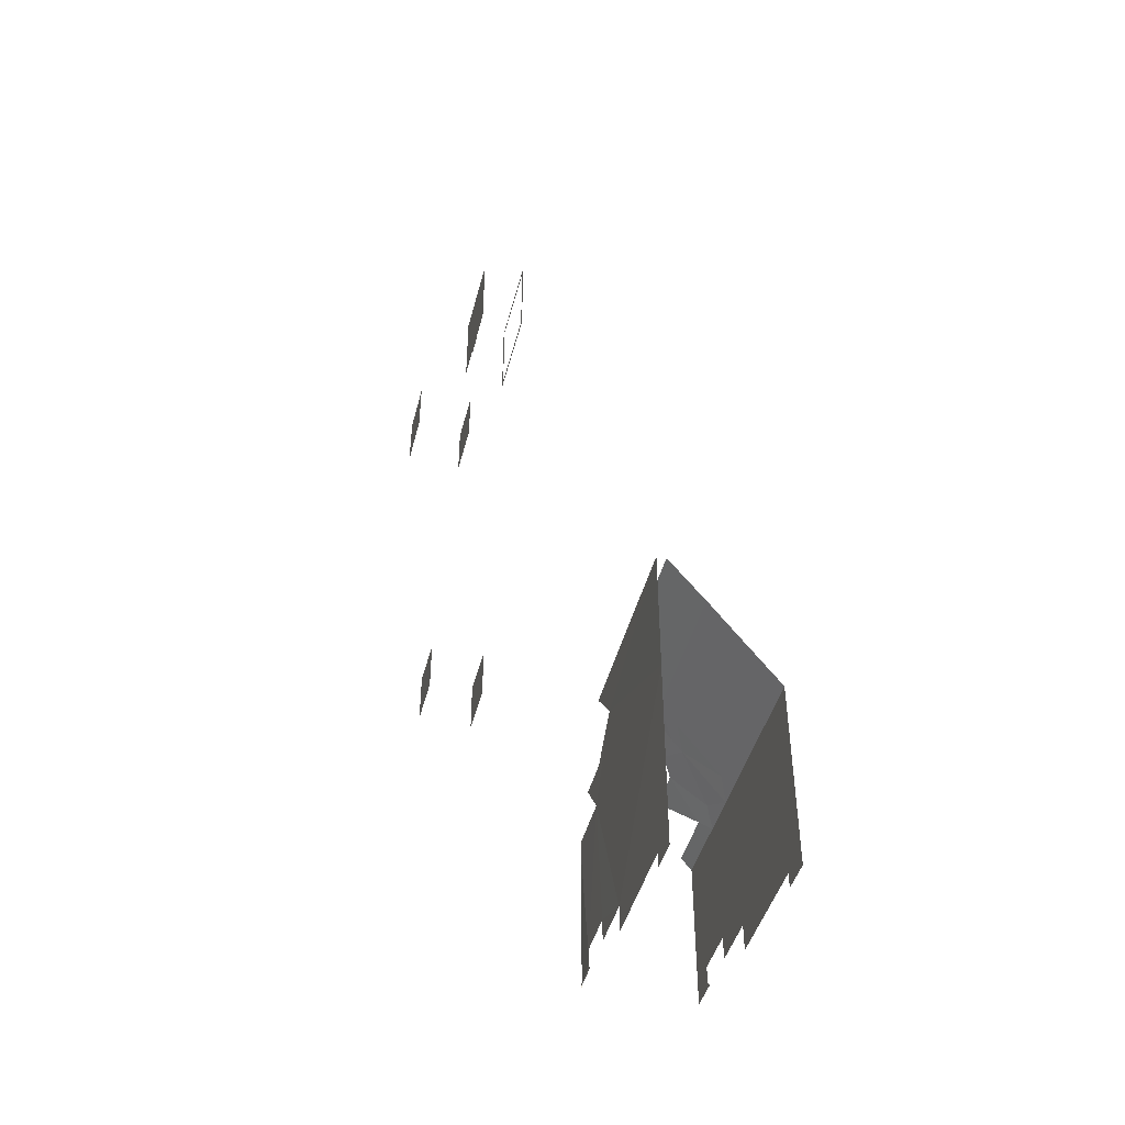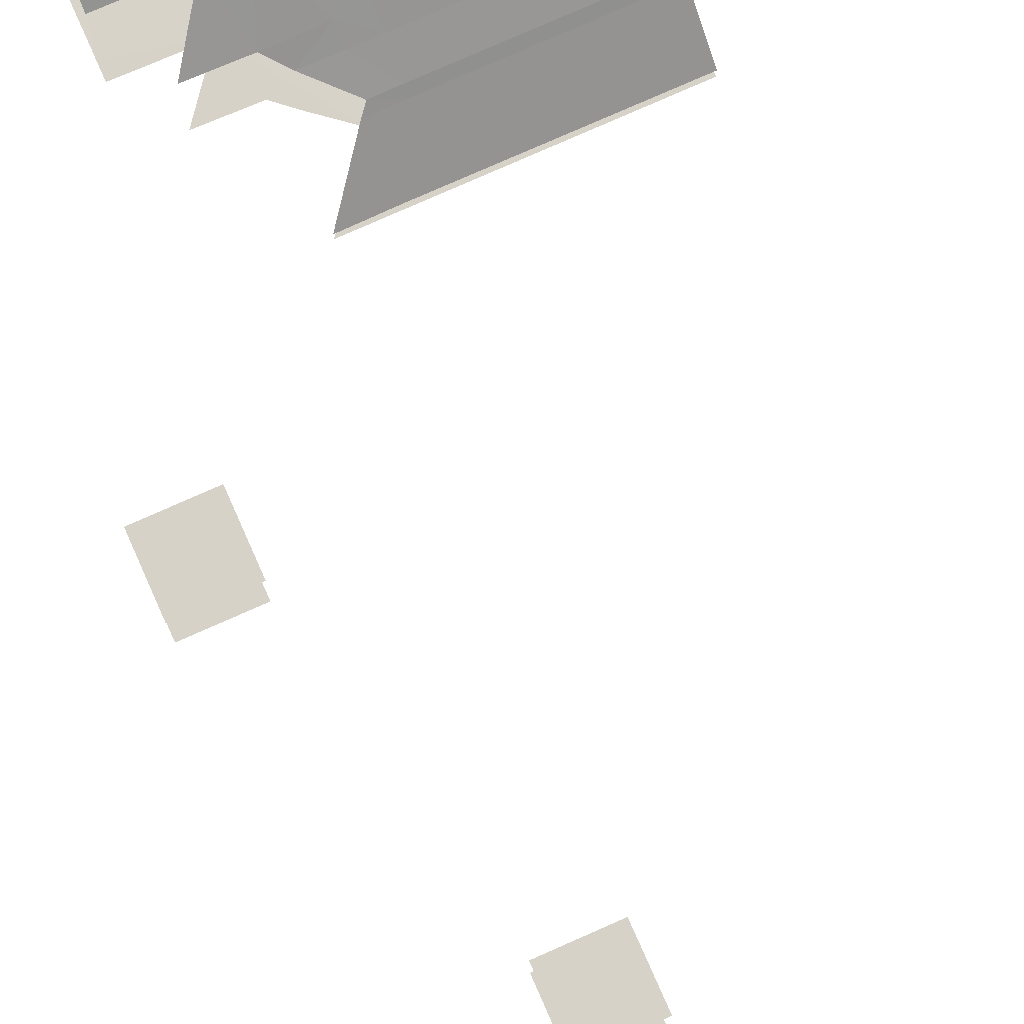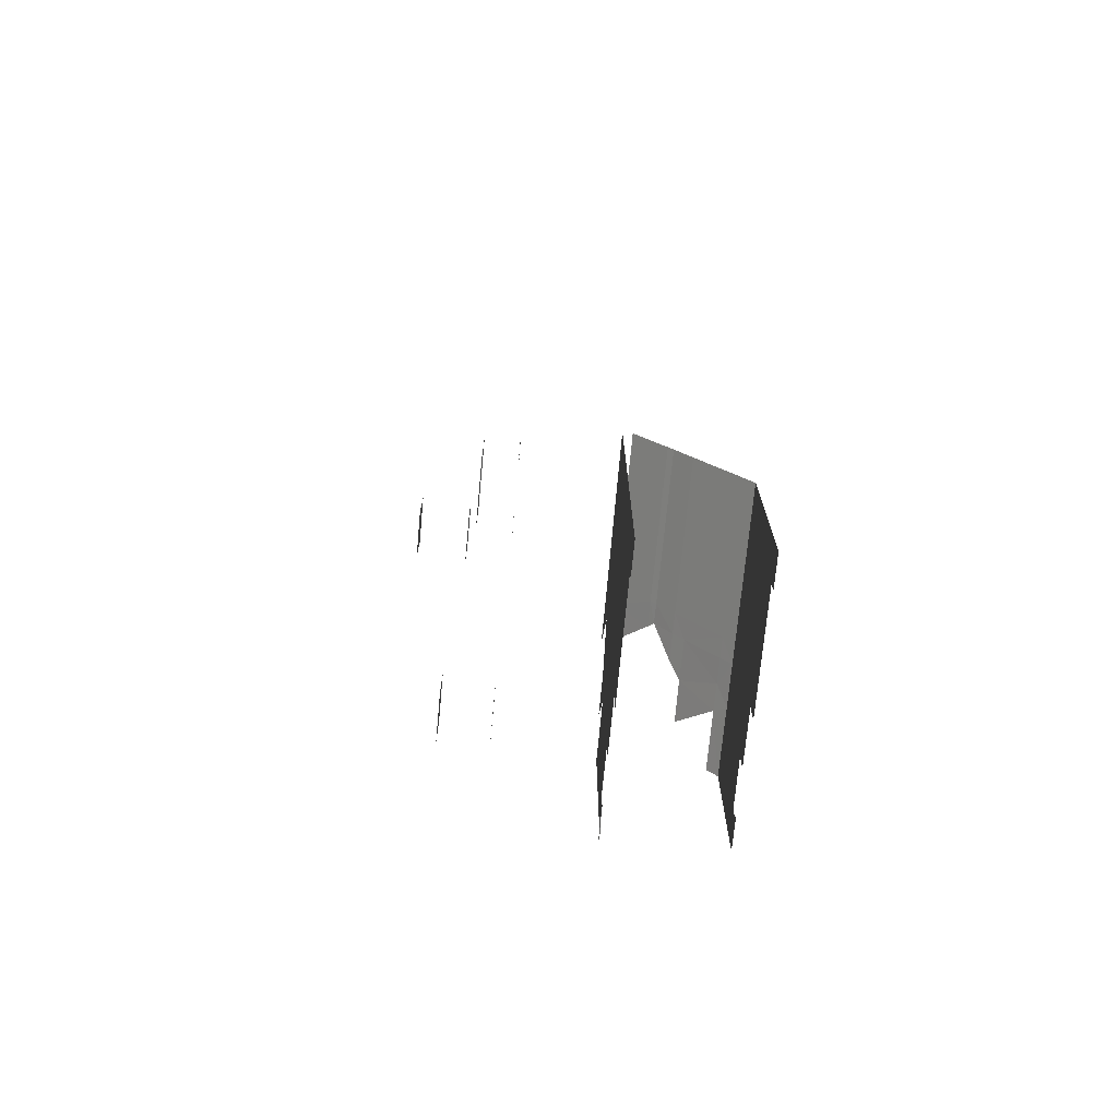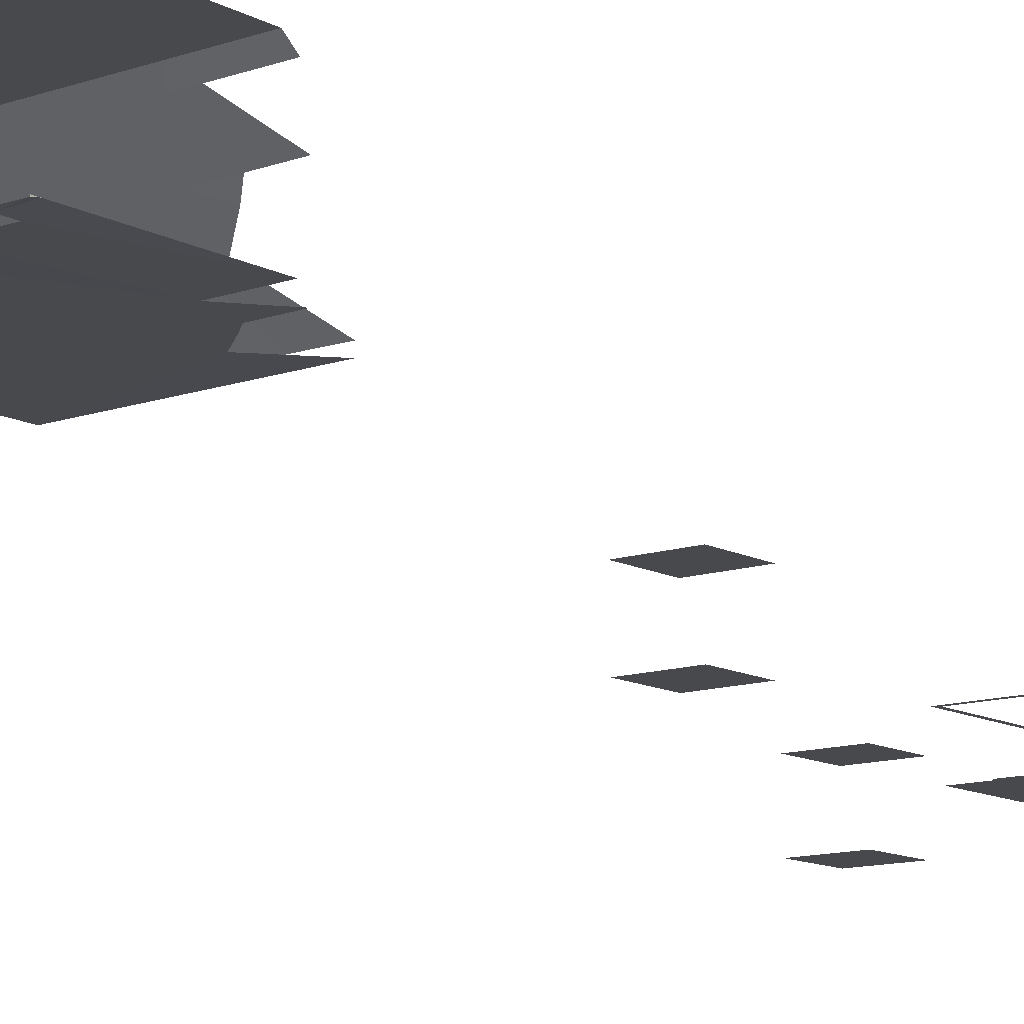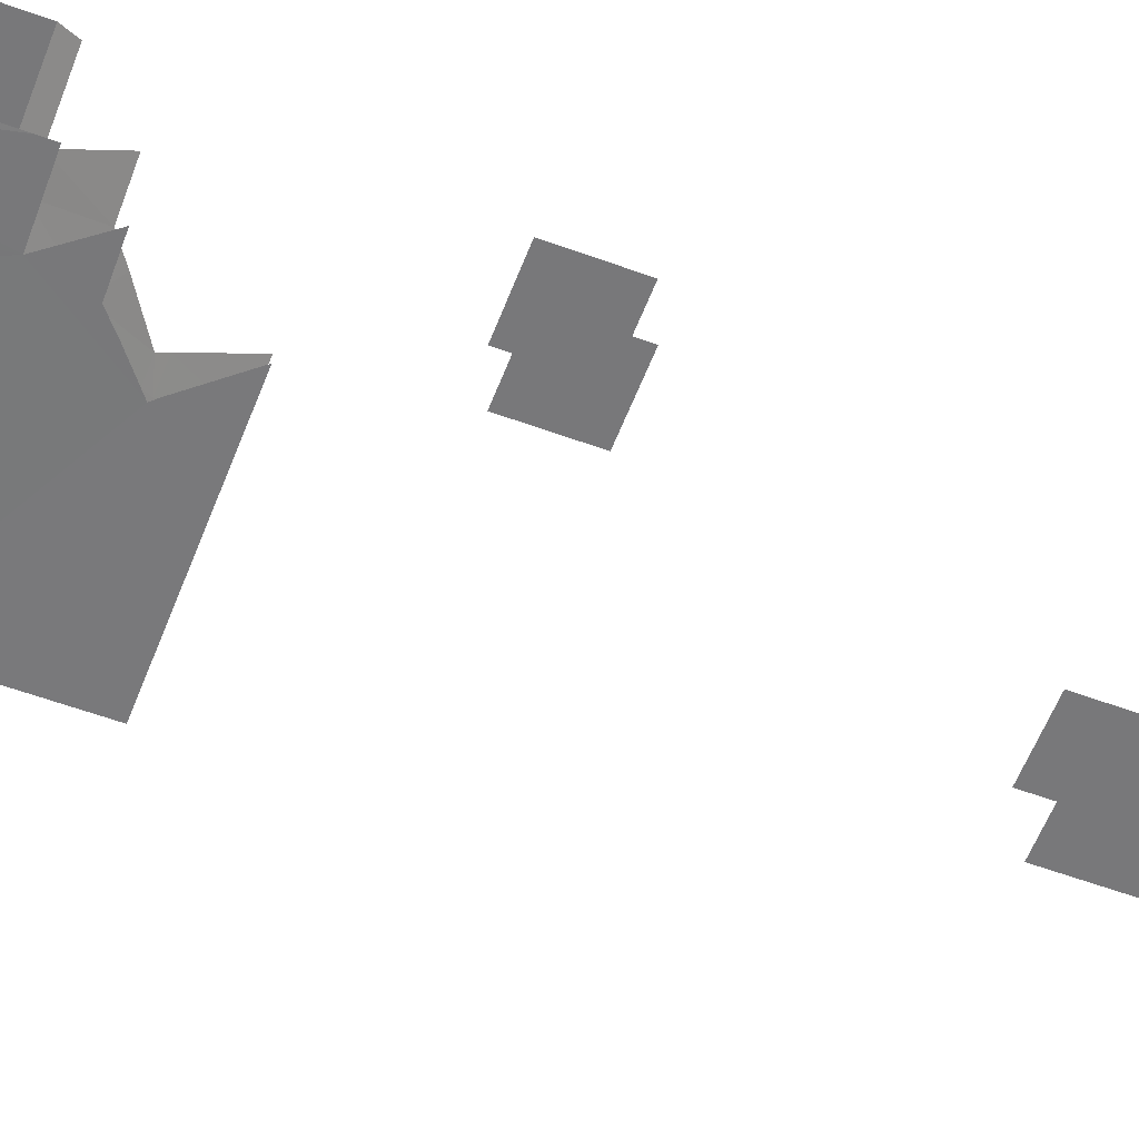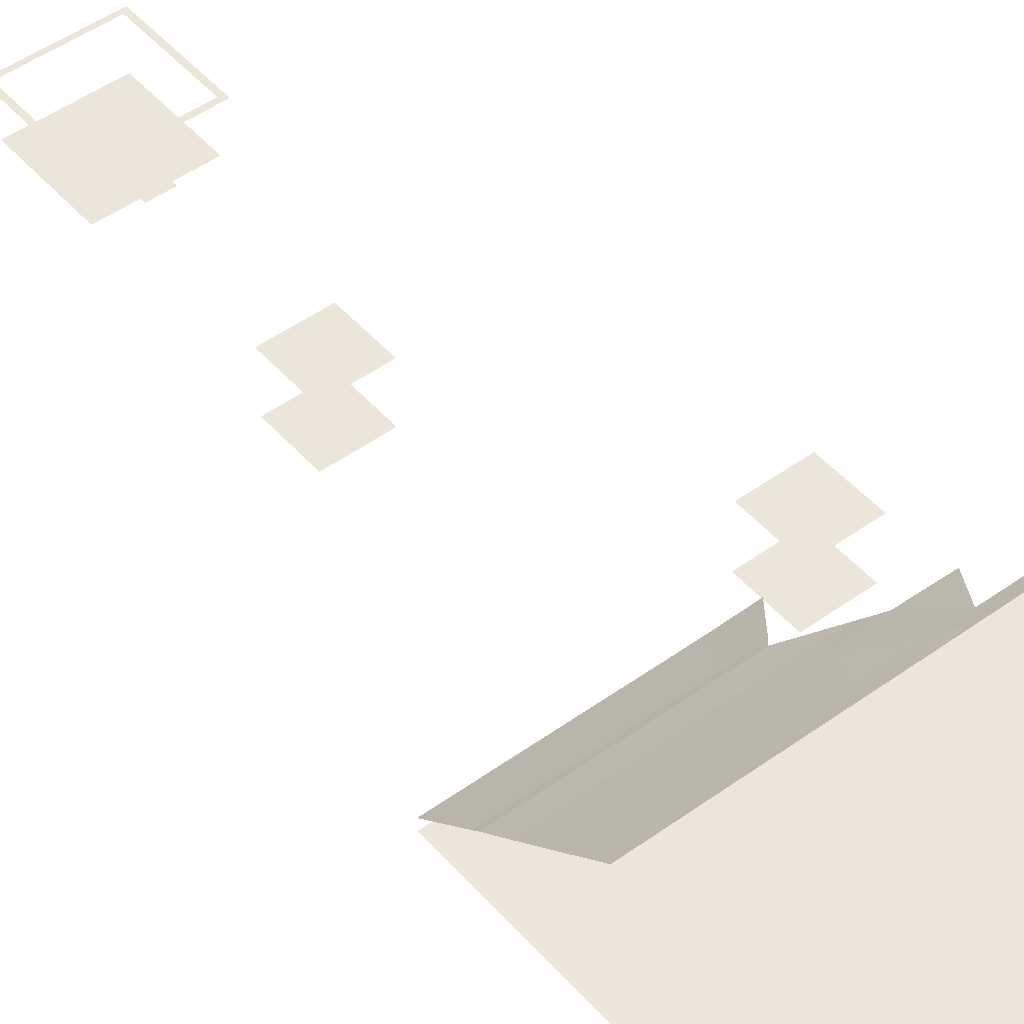
<metadata>
{"format":"obj","ext":"obj","renderer":"f3d","projection":"perspective","resolution":1024,"background":"white","views":[{"elev":-44.7,"azim":75.7,"up":"+Z"},{"elev":77.4,"azim":-23.9,"up":"+Y"},{"elev":-71.7,"azim":84.7,"up":"+Z"},{"elev":-12.3,"azim":-141.3,"up":"+Y"},{"elev":-57.5,"azim":-110.9,"up":"+Y"},{"elev":48.1,"azim":141.0,"up":"+Y"}]}
</metadata>
<code>
o Ground_Col
v -10 0 -44.1
v 10.05 0 -44.1
v -10 0 -40
v 10.05 0 -40
v -10 0 39.9
v 10.05 0 39.9
v 40.08 0 -40
v 40.08 0 39.9
v -39.99 0 -40
v -39.99 0 39.9
f 3 2 1
f 5 4 3
f 10 3 9
f 6 7 4
f 3 4 2
f 5 6 4
f 10 5 3
f 6 8 7
o Ground_Col.003
v 53.47 129.1 -516
v 204 129.1 -516
v 53.47 220 -634
v 204 220 -634
v 48.87 156.4 -550.3
v 204 156.4 -550.7
v 19.47 129.1 -515.5
v 204 175.5 -575.7
v 53.47 175.5 -575.7
v 31.47 220 -634
v 29.67 175.5 -575.9
v 204 184.4 -587.4
v 53.48 184.4 -587.3
v 17.67 184.3 -587.1
v 16.47 220 -634
v -19.03 184.5 -587.7
v 204 211.1 -622.4
v 53.47 211 -622.4
v 31.48 211.2 -622.3
v 7.876 211 -622.6
v -44.02 220 -634
v -44.02 211.1 -622.8
v 54.07 160.9 -556
v 204 160.9 -556.2
v 53.47 220 -767.5
v 204 220 -768.4
v 23.97 220 -747.5
v -19.23 220 -747.5
v -44.02 220 -748
v -19.23 220 -762
v -44.02 220 -762
v -19.23 220 -767.5
v -44.02 220 -767.5
v 71.63 129.1 -516
v -14.23 220 -767.7
v 23.97 220 -767.5
v 71.63 220 -634
v 71.63 156.4 -550.7
v 71.63 175.5 -575.7
v 71.63 184.4 -587.4
v 71.63 211.1 -622.4
v 71.63 160.9 -556.2
v 72.13 220 -767.6
v 204 220 -791.4
v 72.13 220 -790.6
v 174.7 129.1 -516
v 174.7 220 -634
v 174.7 156.4 -550.7
v 174.7 175.5 -575.7
v 174.7 184.4 -587.4
v 174.7 211.1 -622.4
v 174.7 160.9 -556.2
v 174.7 220 -768.4
v 175.2 220 -790.9
v 204 220 -803.9
v 175.2 220 -803.9
v 48.87 121.5 -550.3
v 19.47 121.5 -515.5
v 29.67 121.5 -575.9
v 17.67 121.5 -586.5
v -19.03 121.5 -587.3
v 7.875 121.5 -622
v -44.02 121.5 -634
v -44.02 121.5 -622.8
v 54.07 121.5 -556
v -44.02 121.5 -748
v -44.02 121.5 -762
v -44.02 121.5 -767.5
v 204 120.5 -516
v 204 120.5 -633.5
v 204 120.5 -550.7
v 204 120.5 -575.7
v 204 120.5 -587.4
v 204 120.5 -622.4
v 204 120.5 -556.2
v 53.47 120.5 -767.5
v 204 120.5 -768.4
v 23.97 120.5 -747.5
v -19.23 120.5 -747.5
v -19.23 120.5 -762
v -19.23 120.5 -767.5
v -44.02 120.5 -767.5
v -14.23 120.5 -767.7
v 23.97 120.5 -767.5
v 72.13 120.5 -767.6
v 204 120.5 -791.4
v 72.13 120.5 -790.6
v 175.2 120.5 -790.9
v 204 120.5 -803.9
v 175.2 120.5 -803.9
f 27 57 61
f 12 58 56
f 11 15 17
f 34 59 62
f 13 29 28
f 23 21 19
f 18 60 59
f 29 25 30
f 24 30 26
f 23 29 24
f 22 61 60
f 30 31 32
f 16 62 58
f 19 21 33
f 25 37 38
f 14 63 57
f 13 37 20
f 31 38 39
f 38 41 39
f 40 43 41
f 42 40 45
f 37 35 46
f 47 35 13
f 48 33 15
f 23 51 28
f 49 23 19
f 52 19 33
f 11 48 15
f 51 13 28
f 36 64 63
f 63 55 53
f 57 53 47
f 58 52 48
f 60 51 50
f 59 50 49
f 62 49 52
f 56 48 44
f 61 47 51
f 54 66 64
f 88 86 95
f 27 14 57
f 12 16 58
f 34 18 59
f 13 20 29
f 23 24 21
f 18 22 60
f 29 20 25
f 24 29 30
f 23 28 29
f 22 27 61
f 30 25 31
f 16 34 62
f 25 20 37
f 14 36 63
f 13 35 37
f 31 25 38
f 38 40 41
f 40 42 43
f 47 53 35
f 48 52 33
f 23 50 51
f 49 50 23
f 52 49 19
f 11 44 48
f 51 47 13
f 36 54 64
f 63 64 55
f 57 63 53
f 58 62 52
f 60 61 51
f 59 60 50
f 62 59 49
f 56 58 48
f 61 57 47
f 54 65 66
f 75 69 72
f 69 70 72
f 70 71 72
f 72 74 73
f 76 77 89
f 77 78 92
f 72 73 89
f 73 76 89
f 68 67 79
f 67 75 79
f 81 79 75
f 82 85 75
f 85 81 75
f 80 84 75
f 84 83 75
f 83 82 75
f 75 72 80
f 77 92 90
f 91 93 90
f 77 90 89
f 92 91 90
f 99 96 100
f 96 87 98
f 100 96 98
f 87 80 95
f 87 95 98
f 95 97 98
f 72 89 88
f 88 94 86
f 72 88 95
f 95 80 72
o Ground_Col.004
v -40.3 40 40.5
v -40.3 40 -40.3
v 40.3 40 40.5
v 40.3 40 -40.3
v 44.7 40 -44.7
v 44.7 40 44.5
v -44.8 40 44.5
v -44.8 40 -44.7
f 108 101 102
f 107 103 101
f 106 104 103
f 108 107 101
f 107 106 103
f 106 105 104
f 102 105 108
f 102 104 105
o Ground_Col.006
v -24 -54.6 -156
v -24 -54.6 -204
v 24 -54.6 -156
v 24 -54.6 -204
f 112 109 110
f 112 111 109
o Ground_Col.001
v -24.46 -5.539 -155.5
v -24.46 -5.539 -204.5
v 24.46 -5.539 -155.5
v 24.46 -5.539 -204.5
f 115 114 113
f 115 116 114
o Ground_Col.002
v -114.5 34.96 -405.5
v -114.5 34.96 -454.5
v -65.54 34.96 -405.5
v -65.54 34.96 -454.5
f 119 118 117
f 119 120 118
o Ground_Col.005
v -114 -13.9 -406
v -114 -13.9 -454
v -66 -13.9 -406
v -66 -13.9 -454
f 124 121 122
f 124 123 121

</code>
